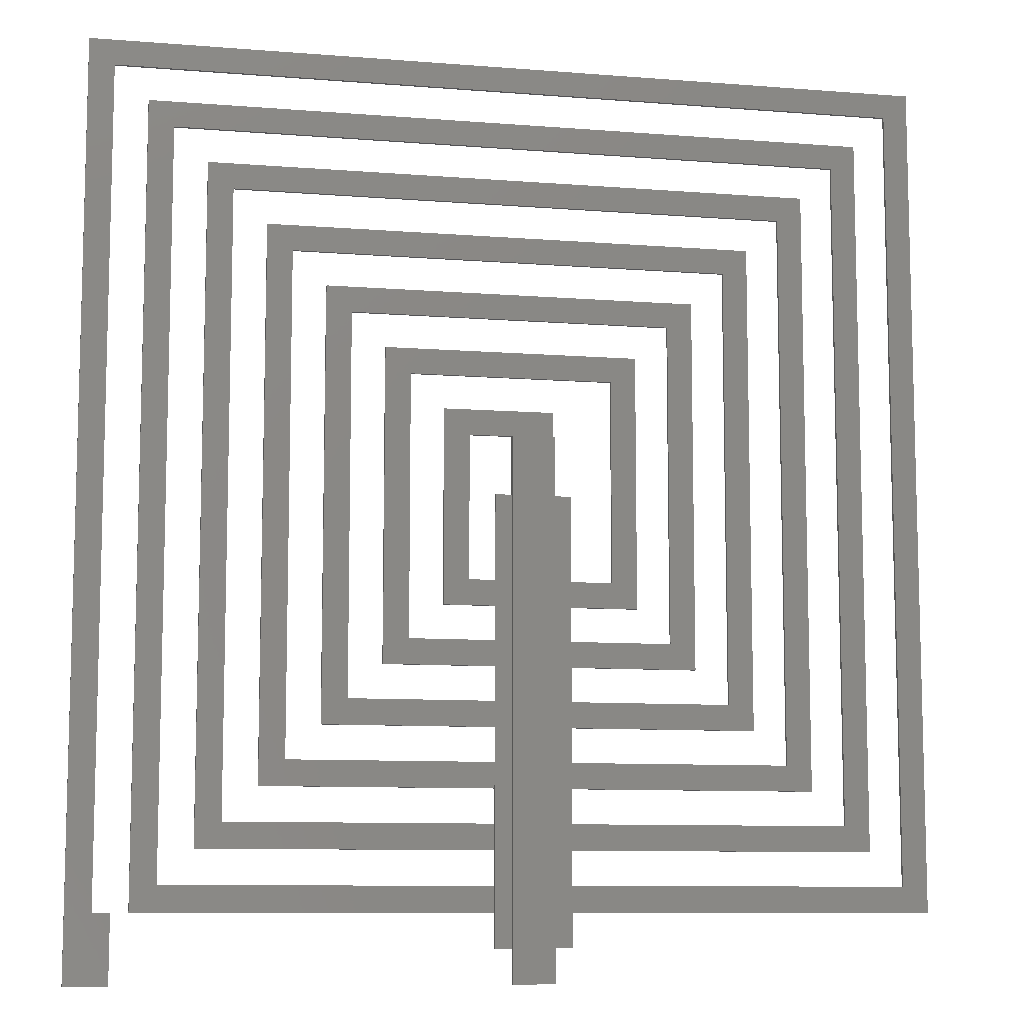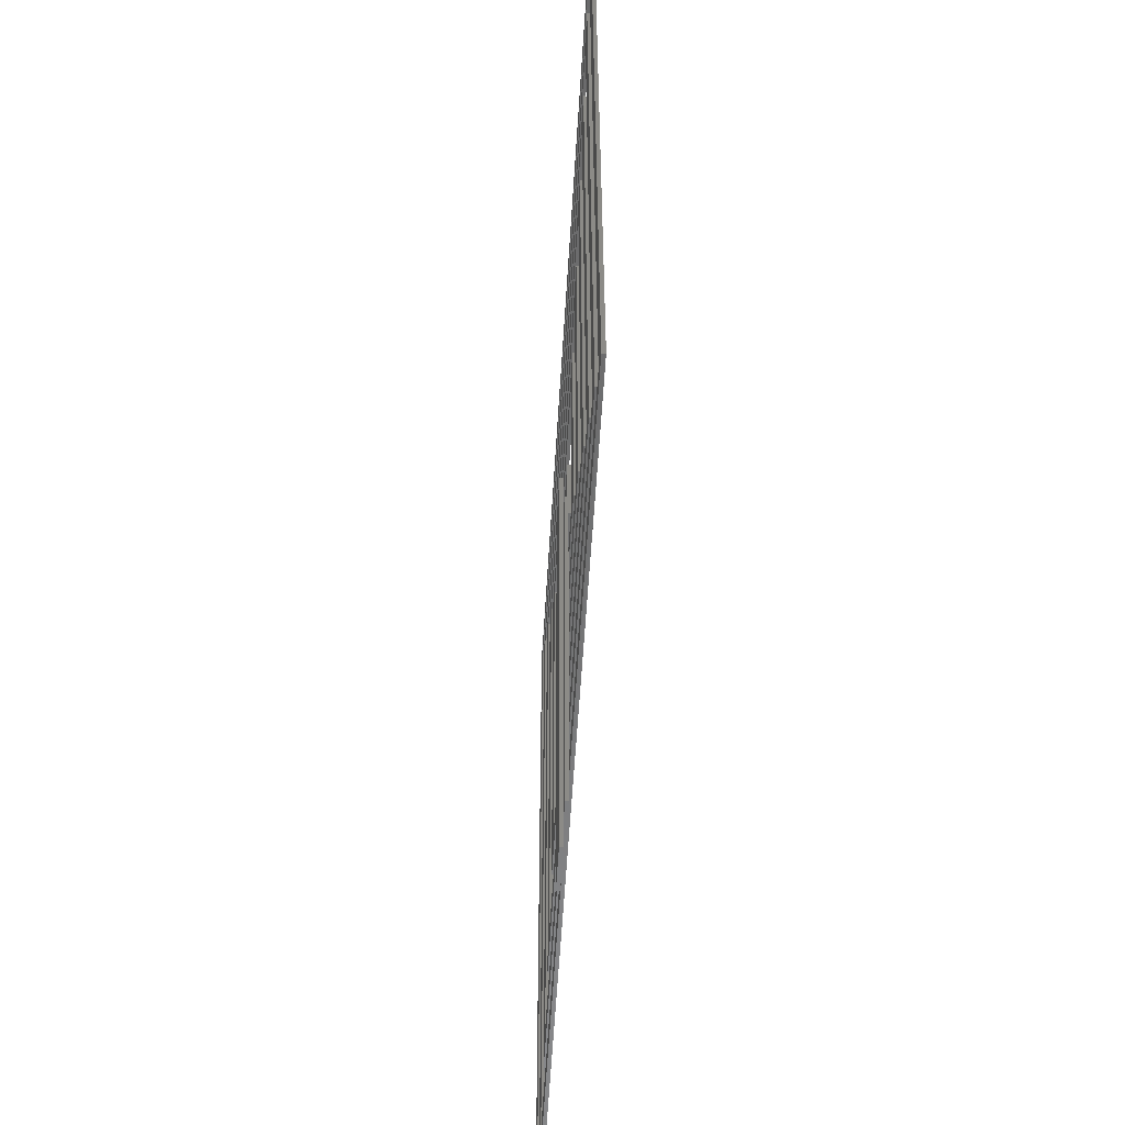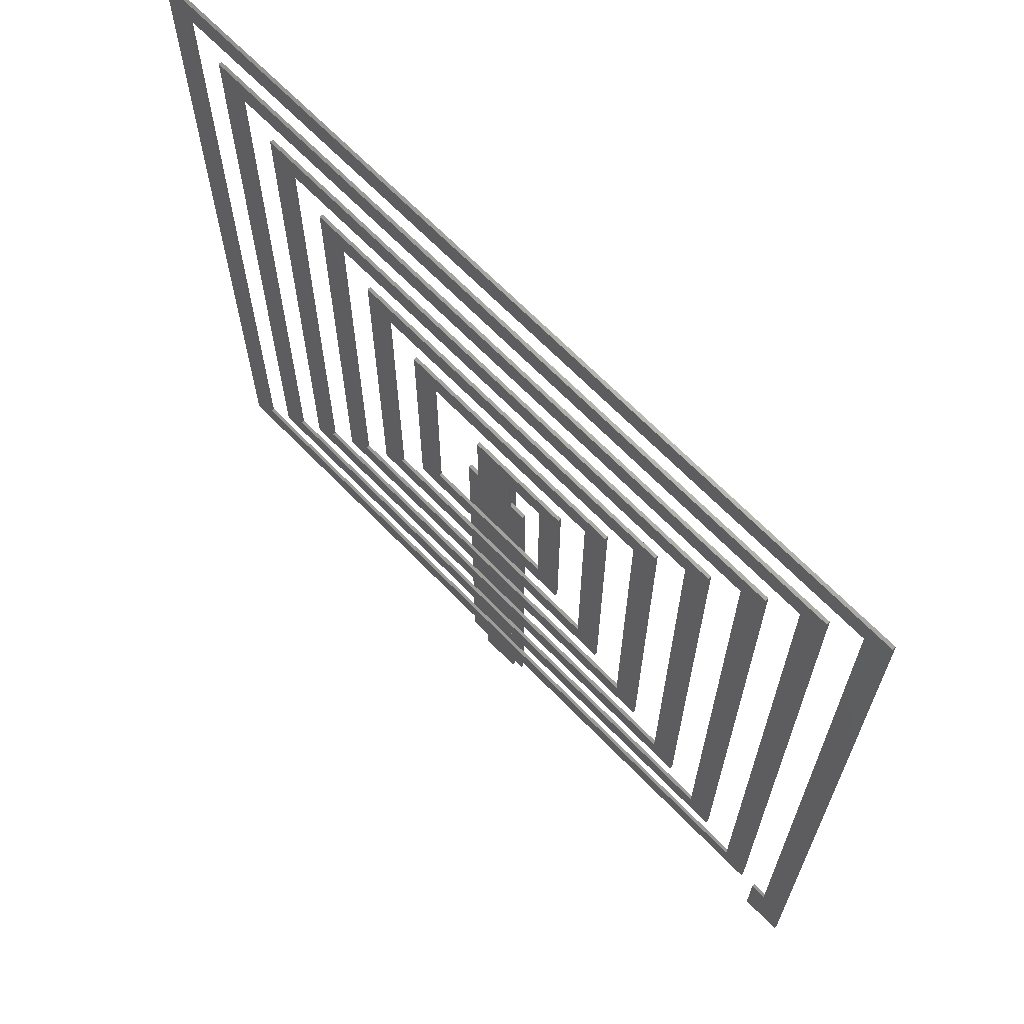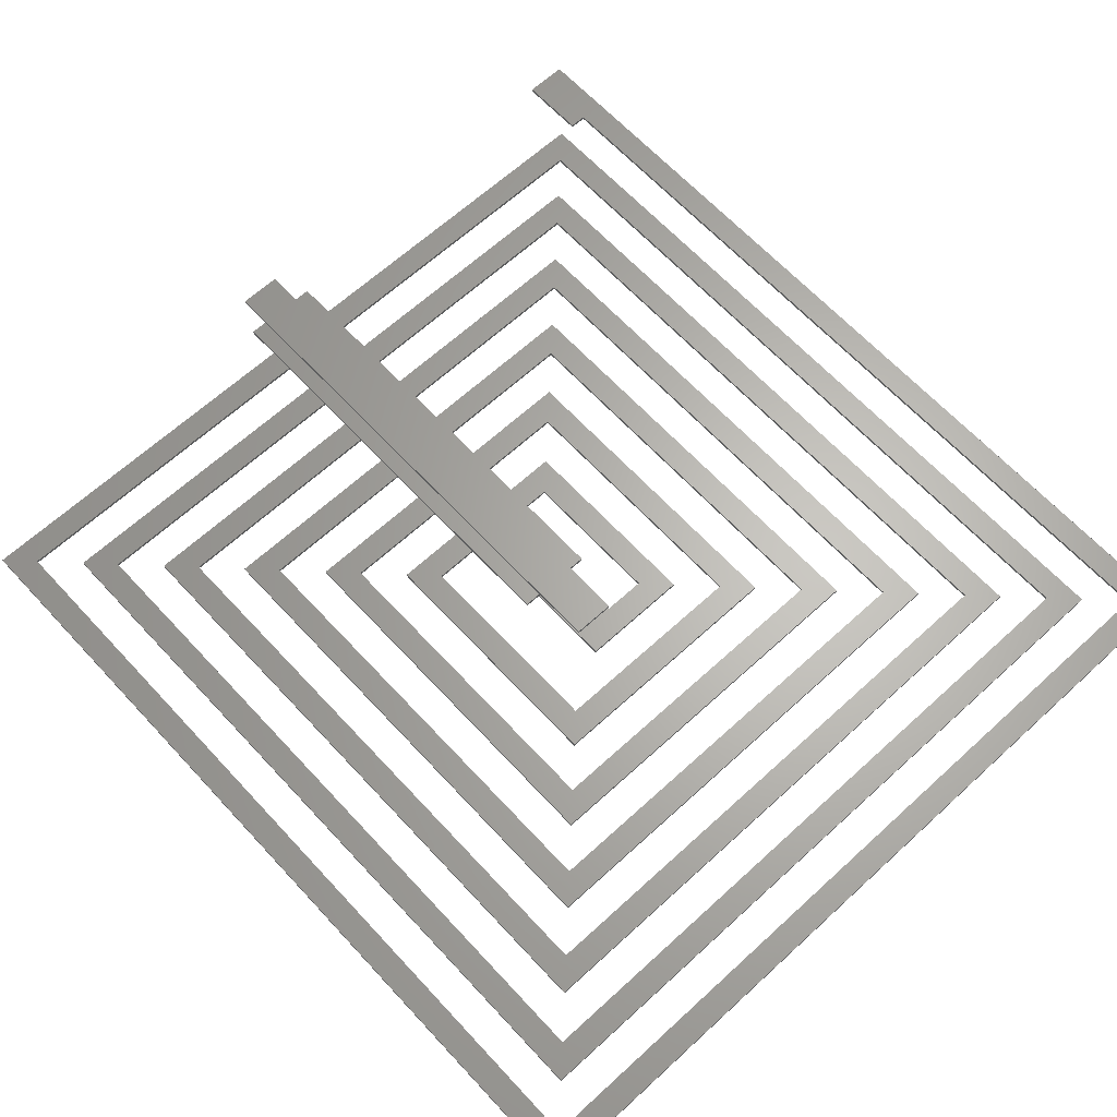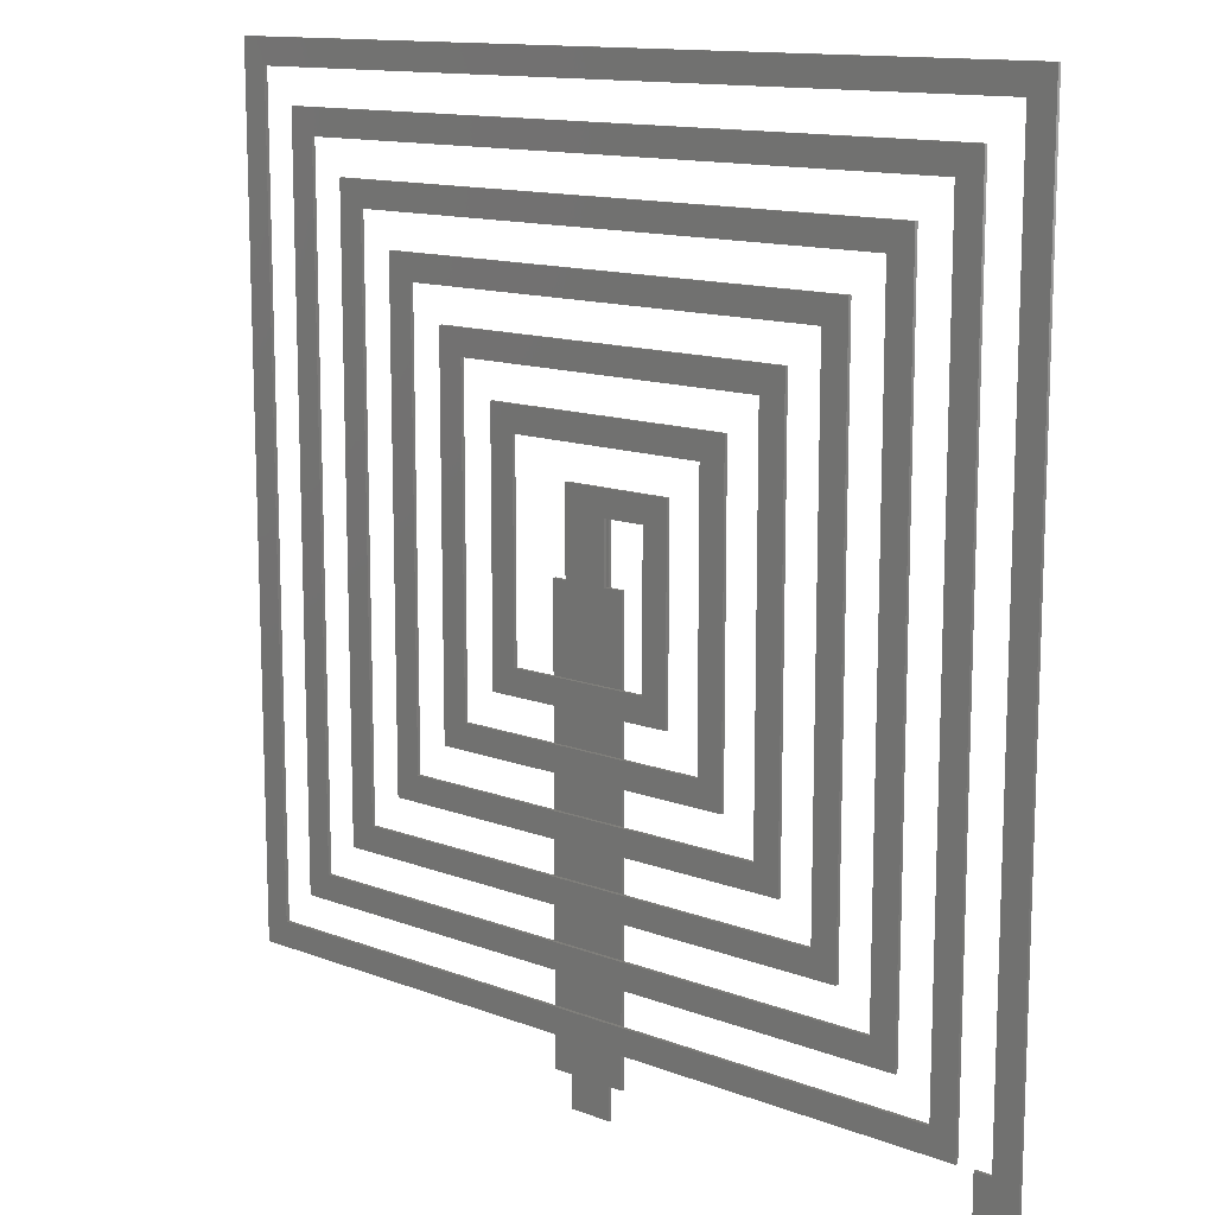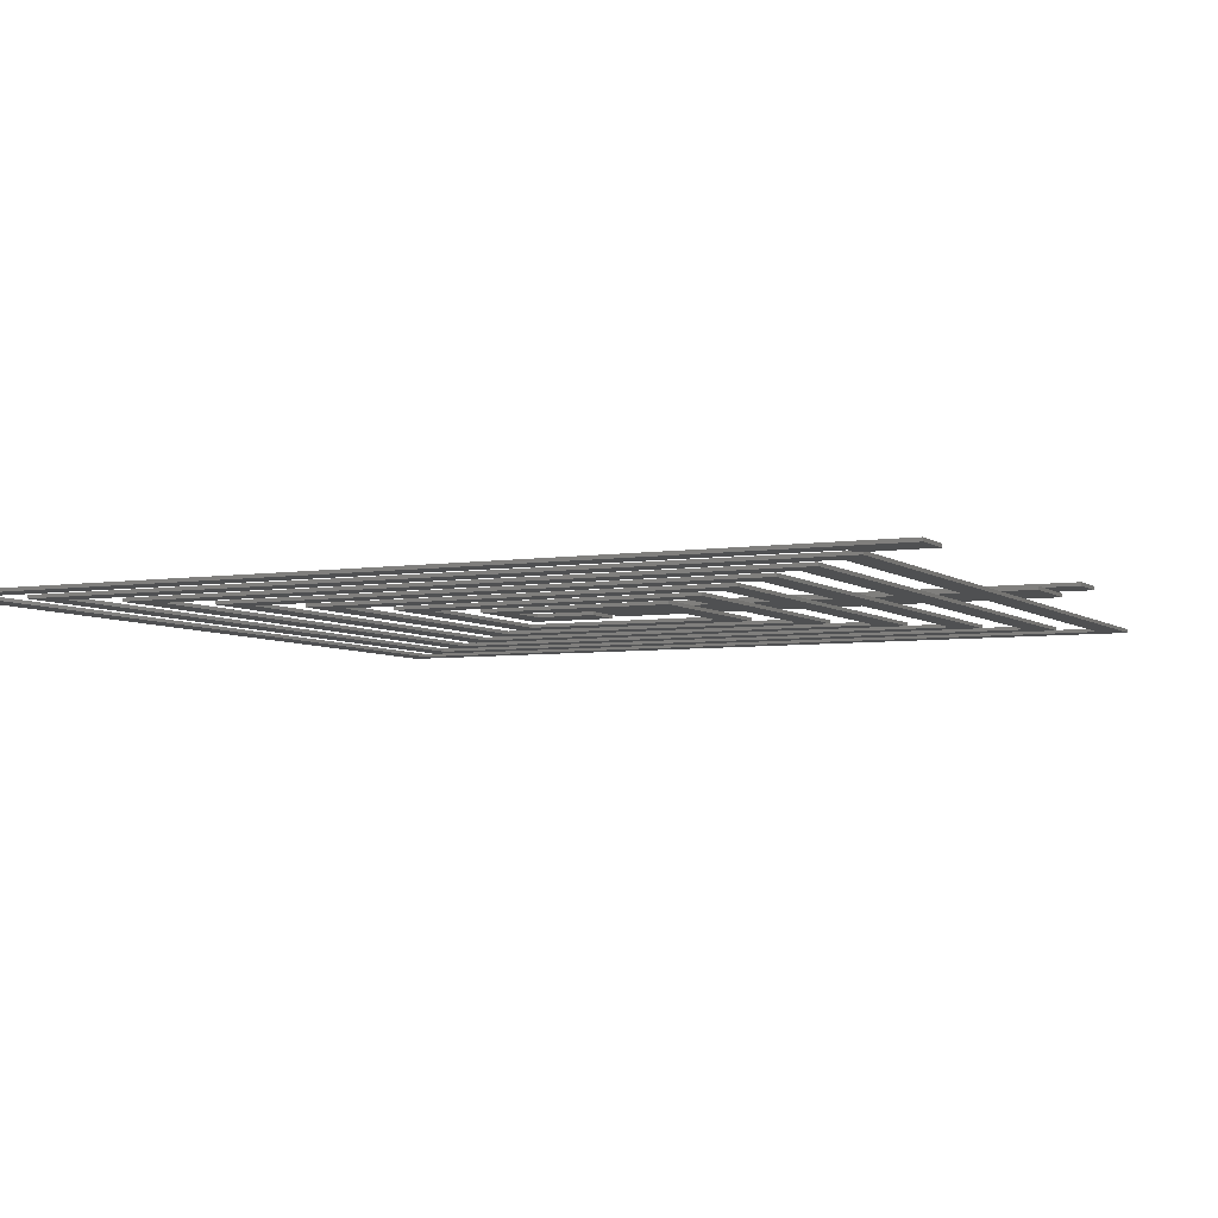
<metadata>
{"format":"stl","ext":"stl","renderer":"f3d","projection":"perspective","resolution":1024,"background":"white","views":[{"elev":-9.3,"azim":-11.9,"up":"+Y"},{"elev":-57.2,"azim":86.6,"up":"+Y"},{"elev":67.1,"azim":-134.1,"up":"+Y"},{"elev":64.7,"azim":137.3,"up":"+Z"},{"elev":13.0,"azim":-138.9,"up":"+Y"},{"elev":-5.3,"azim":-64.1,"up":"+Z"}]}
</metadata>
<code>
# stl→obj: 161 verts, 342 faces
v 21 29 0
v 22.5 27.5 0
v 21 17.5 0
v 27.5 29 0
v 25 27.5 0
v 25 24 0
v 27.5 24 0
v 17.5 32.5 0
v 19 31 0
v 17.5 14 0
v 32.5 32.5 0
v 31 31 0
v 31 19 0
v 22.5 19 0
v 32.5 17.5 0
v 14 36 0
v 15.5 34.5 0
v 14 10.5 0
v 36 36 0
v 34.5 34.5 0
v 34.5 15.5 0
v 19 15.5 0
v 36 14 0
v 10.5 39.5 0
v 12 38 0
v 10.5 7 0
v 39.5 39.5 0
v 38 38 0
v 38 12 0
v 15.5 12 0
v 39.5 10.5 0
v 7 43 0
v 8.5 41.5 0
v 7 3.5 0
v 43 43 0
v 41.5 41.5 0
v 41.5 8.5 0
v 12 8.5 0
v 43 7 0
v 3.5 46.5 0
v 5 45 0
v 3.5 0 0
v 46.5 46.5 0
v 45 45 0
v 45 5 0
v 8.5 5 0
v 46.5 3.5 0
v 0 50 0
v 1.5 48.5 0
v 0 0 0
v 50 50 0
v 1.5 0 0
v 48.5 48.5 0
v 48.5 1.5 0
v 5 1.5 0
v 50 0 0
v 21 29 0.2
v 21 17.5 0.2
v 27.5 29 0.2
v 27.5 24 0.2
v 25 24 0.2
v 25 27.5 0.2
v 22.5 27.5 0.2
v 22.5 19 0.2
v 31 19 0.2
v 24 19 0.2
v 28.5 19 0.2
v 31 31 0.2
v 19 31 0.2
v 19 15.5 0.2
v 34.5 15.5 0.2
v 24 15.5 0.2
v 28.5 15.5 0.2
v 34.5 34.5 0.2
v 15.5 34.5 0.2
v 15.5 12 0.2
v 38 12 0.2
v 24 12 0.2
v 28.5 12 0.2
v 38 38 0.2
v 12 38 0.2
v 12 8.5 0.2
v 41.5 8.5 0.2
v 24 8.5 0.2
v 28.5 8.5 0.2
v 41.5 41.5 0.2
v 8.5 41.5 0.2
v 8.5 5 0.2
v 45 45 0.2
v 45 5 0.2
v 5 45 0.2
v 5 1.5 0.2
v 48.5 48.5 0.2
v 48.5 1.5 0.2
v 1.5 48.5 0.2
v 1.5 0 0.2
v 0 50 0.2
v 50 50 0.2
v 50 0 0.2
v 3.5 46.5 0.2
v 3.5 0 0.2
v 46.5 46.5 0.2
v 46.5 3.5 0.2
v 7 43 0.2
v 7 3.5 0.2
v 43 43 0.2
v 43 7 0.2
v 10.5 39.5 0.2
v 10.5 7 0.2
v 39.5 39.5 0.2
v 39.5 10.5 0.2
v 14 10.5 0.2
v 28.5 10.5 0.2
v 24 10.5 0.2
v 14 36 0.2
v 36 36 0.2
v 36 14 0.2
v 17.5 14 0.2
v 28.5 14 0.2
v 24 14 0.2
v 17.5 32.5 0.2
v 32.5 32.5 0.2
v 32.5 17.5 0.2
v 28.5 17.5 0.2
v 24 17.5 0.2
v 24 24 0.2
v 28.5 24 0.2
v 24 7 0.2
v 24 3.5 0.2
v 24 5 0.2
v 28.5 7 0.2
v 24 -2.205e-16 0.2
v 24 1.5 0.2
v 28.5 5 0.2
v 28.5 3.5 0.2
v 28.5 1.5 0.2
v 28.5 -2.205e-16 0.2
v 24 -2 0.2
v 28.5 -2 0.2
v 28.5 -2 0.4
v 28.5 24 0.4
v 24 24 0.4
v 25 24 0.4
v 27.5 24 0.4
v 24 -2 0.4
v 27.5 -2 0.4
v 27.5 27.5 0.4
v 25 27.5 0.4
v 25 -2 0.4
v 25 -4 0.4
v 27.5 -4 0.4
v 25 27.5 0.6
v 27.5 27.5 0.6
v 25 -4 0.6
v 27.5 -4 0.6
v 0 -4 0
v 2.5 -4 0
v 2.5 0 0
v 0 -4 0.2
v 2.5 -4 0.2
v 2.5 0 0.2
f 1 2 3
f 2 1 4
f 2 4 5
f 5 4 6
f 6 4 7
f 8 9 10
f 9 8 11
f 9 11 12
f 12 11 13
f 3 14 15
f 14 3 2
f 15 14 13
f 15 13 11
f 16 17 18
f 17 16 19
f 17 19 20
f 20 19 21
f 10 22 23
f 22 10 9
f 23 22 21
f 23 21 19
f 24 25 26
f 25 24 27
f 25 27 28
f 28 27 29
f 18 30 31
f 30 18 17
f 31 30 29
f 31 29 27
f 32 33 34
f 33 32 35
f 33 35 36
f 36 35 37
f 26 38 39
f 38 26 25
f 39 38 37
f 39 37 35
f 40 41 42
f 41 40 43
f 41 43 44
f 44 43 45
f 34 46 47
f 46 34 33
f 47 46 45
f 47 45 43
f 48 49 50
f 49 48 51
f 50 49 52
f 49 51 53
f 53 51 54
f 42 55 56
f 55 42 41
f 56 55 54
f 56 54 51
f 57 3 58
f 3 57 1
f 57 4 1
f 4 57 59
f 4 60 7
f 60 4 59
f 60 6 7
f 6 60 61
f 62 6 61
f 6 62 5
f 62 2 5
f 2 62 63
f 2 64 14
f 64 2 63
f 64 13 14
f 13 64 65
f 65 64 66
f 65 66 67
f 68 13 65
f 13 68 12
f 68 9 12
f 9 68 69
f 9 70 22
f 70 9 69
f 70 21 22
f 21 70 71
f 71 70 72
f 71 72 73
f 74 21 71
f 21 74 20
f 74 17 20
f 17 74 75
f 17 76 30
f 76 17 75
f 76 29 30
f 29 76 77
f 77 76 78
f 77 78 79
f 80 29 77
f 29 80 28
f 80 25 28
f 25 80 81
f 25 82 38
f 82 25 81
f 82 37 38
f 37 82 83
f 83 82 84
f 83 84 85
f 86 37 83
f 37 86 36
f 86 33 36
f 33 86 87
f 33 88 46
f 88 33 87
f 89 45 90
f 45 89 44
f 89 41 44
f 41 89 91
f 41 92 55
f 92 41 91
f 93 54 94
f 54 93 53
f 93 49 53
f 49 93 95
f 49 96 52
f 96 49 95
f 97 51 48
f 51 97 98
f 51 99 56
f 99 51 98
f 100 42 101
f 42 100 40
f 100 43 40
f 43 100 102
f 43 103 47
f 103 43 102
f 104 34 105
f 34 104 32
f 104 35 32
f 35 104 106
f 35 107 39
f 107 35 106
f 108 26 109
f 26 108 24
f 108 27 24
f 27 108 110
f 27 111 31
f 111 27 110
f 111 18 31
f 18 111 112
f 112 111 113
f 112 113 114
f 115 18 112
f 18 115 16
f 115 19 16
f 19 115 116
f 19 117 23
f 117 19 116
f 117 10 23
f 10 117 118
f 118 117 119
f 118 119 120
f 121 10 118
f 10 121 8
f 121 11 8
f 11 121 122
f 11 123 15
f 123 11 122
f 123 3 15
f 3 123 58
f 58 123 124
f 58 124 125
f 61 66 126
f 66 61 67
f 67 61 60
f 67 60 127
f 118 70 121
f 70 118 120
f 70 120 72
f 123 67 124
f 67 123 65
f 65 123 68
f 121 69 122
f 69 121 70
f 122 69 68
f 122 68 123
f 113 84 114
f 84 113 85
f 112 76 115
f 76 112 114
f 76 114 78
f 117 73 119
f 73 117 71
f 71 117 74
f 115 75 116
f 75 115 76
f 116 75 74
f 116 74 117
f 58 64 57
f 64 58 125
f 64 125 66
f 60 62 61
f 57 63 59
f 63 57 64
f 59 63 62
f 59 62 60
f 119 78 120
f 78 119 79
f 109 82 108
f 82 109 128
f 108 82 81
f 82 128 84
f 111 79 113
f 79 111 77
f 77 111 80
f 81 110 108
f 110 81 80
f 110 80 111
f 105 88 104
f 88 105 129
f 104 88 87
f 88 129 130
f 107 85 131
f 85 107 83
f 83 107 86
f 87 106 104
f 106 87 86
f 106 86 107
f 124 72 125
f 72 124 73
f 101 92 100
f 92 101 132
f 100 92 91
f 92 132 133
f 103 134 135
f 134 103 90
f 90 103 89
f 91 102 100
f 102 91 89
f 102 89 103
f 107 26 39
f 26 107 109
f 109 107 131
f 109 131 128
f 131 130 128
f 130 131 134
f 88 45 46
f 45 88 90
f 90 88 130
f 90 130 134
f 135 133 129
f 133 135 136
f 103 34 47
f 34 103 105
f 105 103 135
f 105 135 129
f 92 54 55
f 54 92 94
f 94 92 133
f 94 133 136
f 137 138 132
f 138 137 139
f 99 42 56
f 42 99 101
f 101 99 137
f 101 137 132
f 137 140 139
f 140 137 141
f 141 137 136
f 141 136 135
f 141 135 134
f 141 134 131
f 141 131 85
f 141 85 113
f 141 113 79
f 141 79 119
f 141 119 73
f 141 73 124
f 141 124 67
f 141 67 127
f 142 61 126
f 61 142 60
f 60 142 127
f 127 142 141
f 141 142 143
f 141 143 144
f 142 138 145
f 138 142 132
f 132 142 133
f 133 142 129
f 129 142 130
f 130 142 128
f 128 142 84
f 84 142 114
f 114 142 78
f 78 142 120
f 120 142 72
f 72 142 125
f 125 142 66
f 66 142 126
f 140 144 146
f 144 140 141
f 147 143 148
f 143 147 144
f 149 142 145
f 142 149 143
f 146 150 149
f 150 146 151
f 140 138 139
f 138 140 145
f 145 140 146
f 145 146 149
f 152 147 148
f 147 152 153
f 152 150 154
f 150 152 149
f 149 152 143
f 143 152 148
f 155 152 154
f 152 155 153
f 155 150 151
f 150 155 154
f 146 155 151
f 155 146 153
f 153 146 144
f 153 144 147
f 52 156 50
f 156 52 157
f 157 52 158
f 159 96 97
f 96 159 160
f 96 160 161
f 99 136 137
f 136 99 94
f 94 99 93
f 97 95 98
f 95 97 96
f 98 95 93
f 98 93 99
f 96 158 52
f 158 96 161
f 158 160 157
f 160 158 161
f 160 156 157
f 156 160 159
f 97 156 159
f 156 97 50
f 50 97 48

</code>
